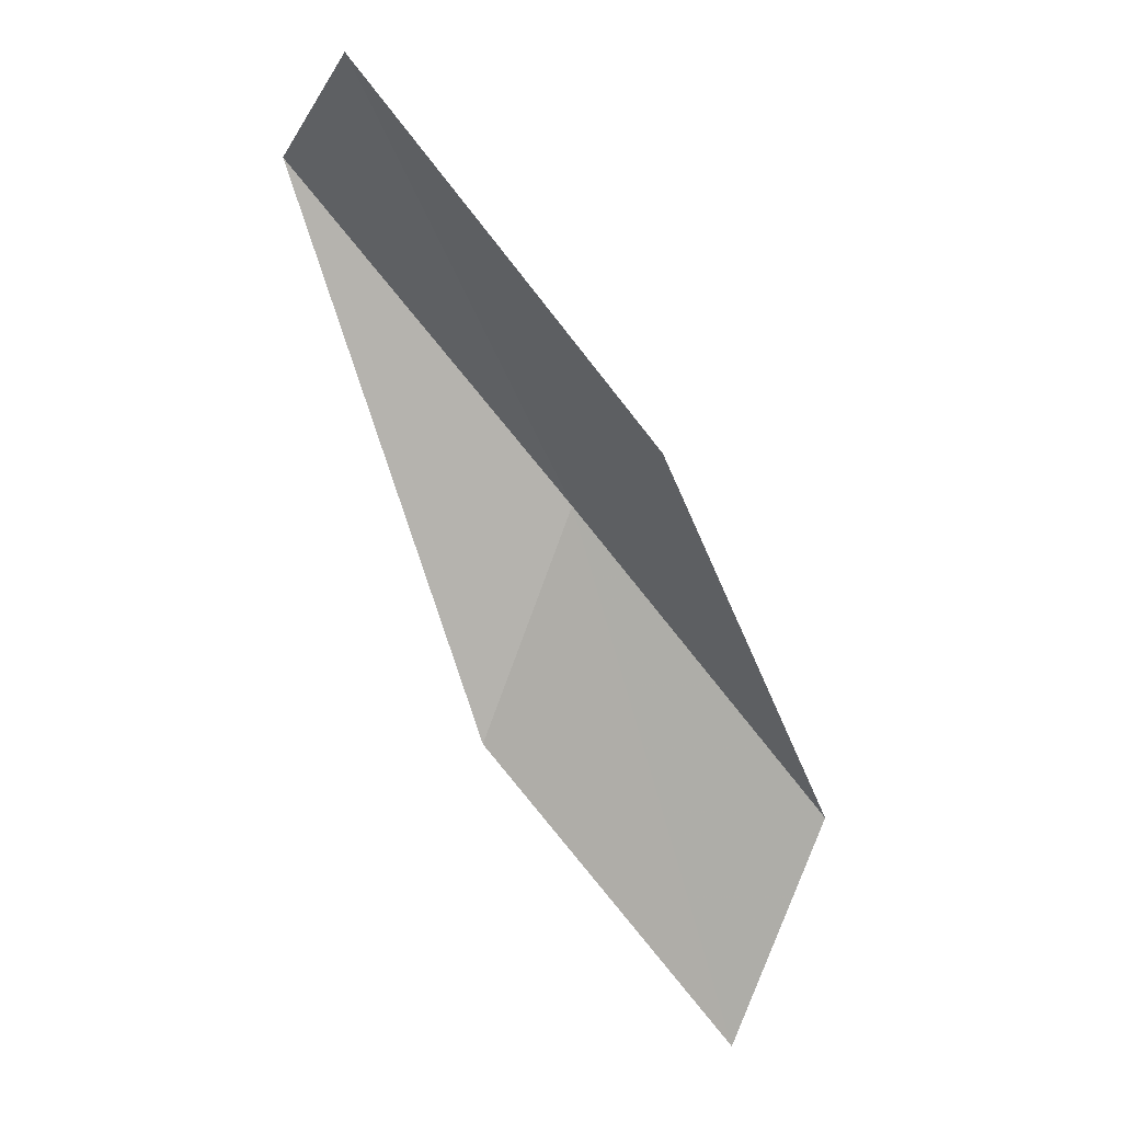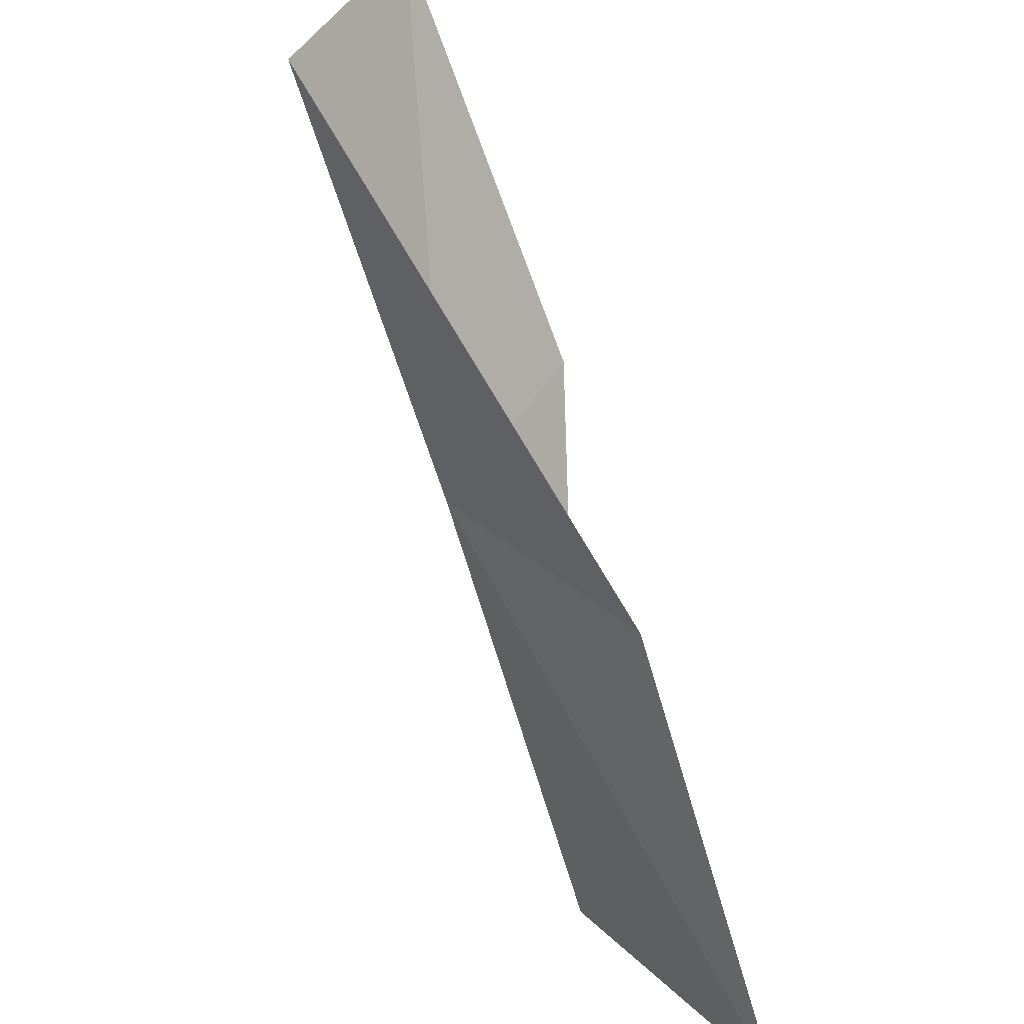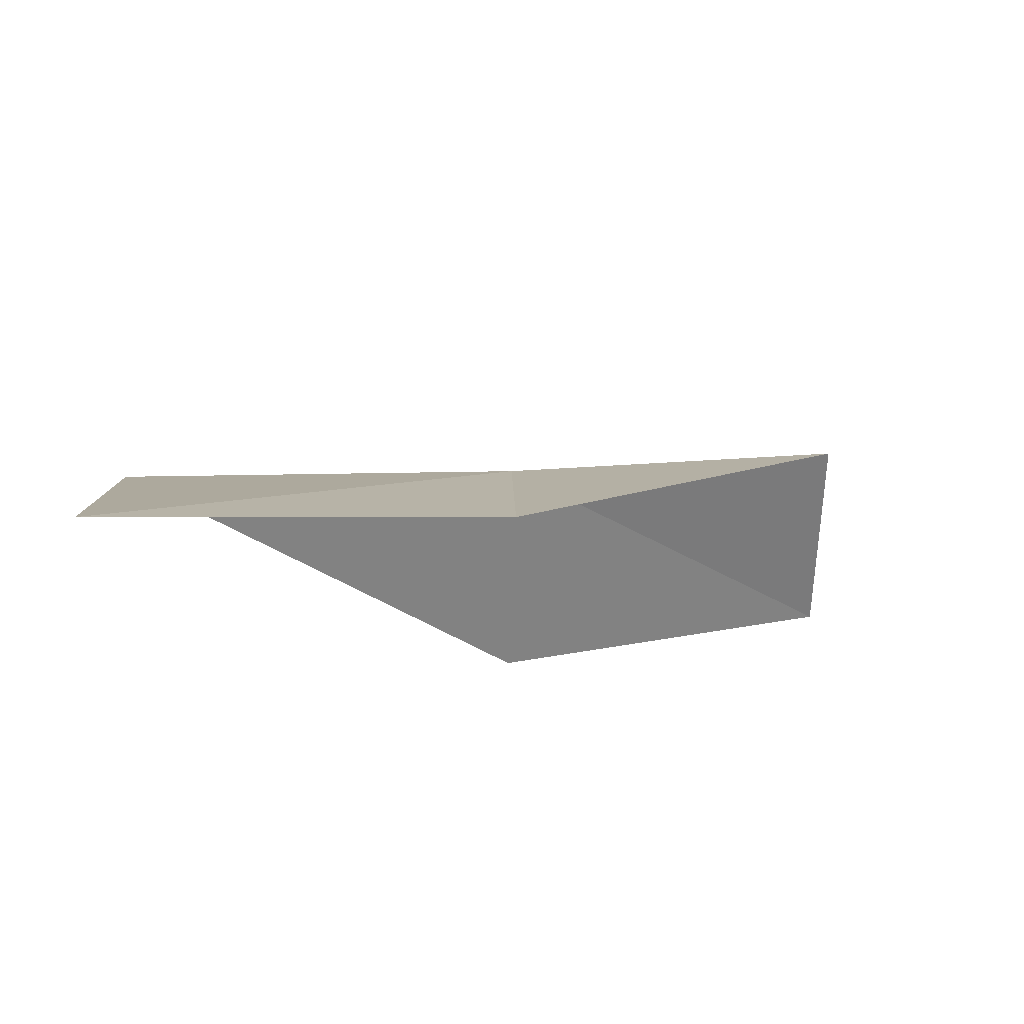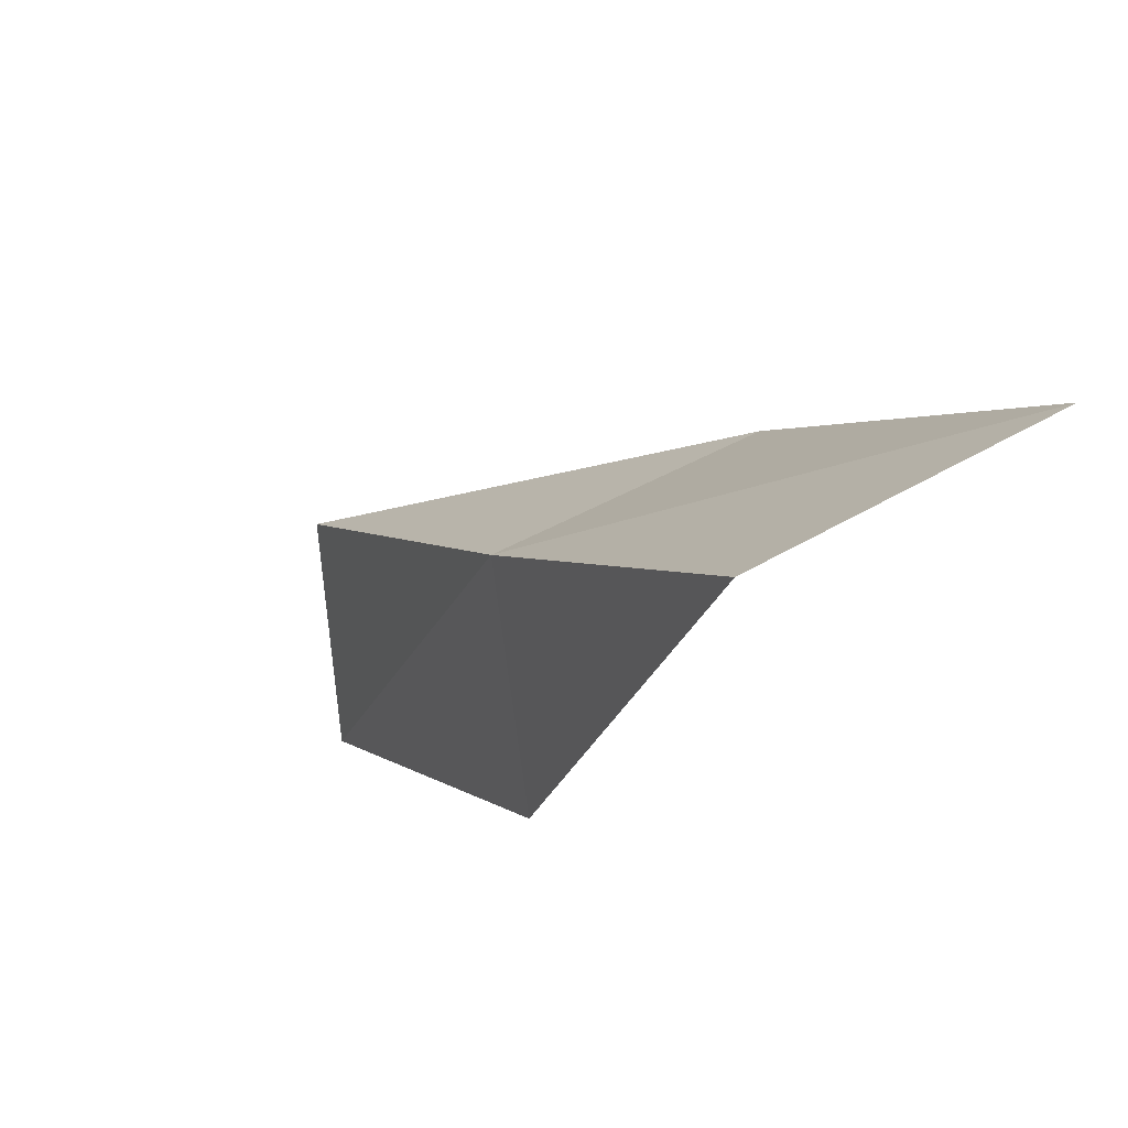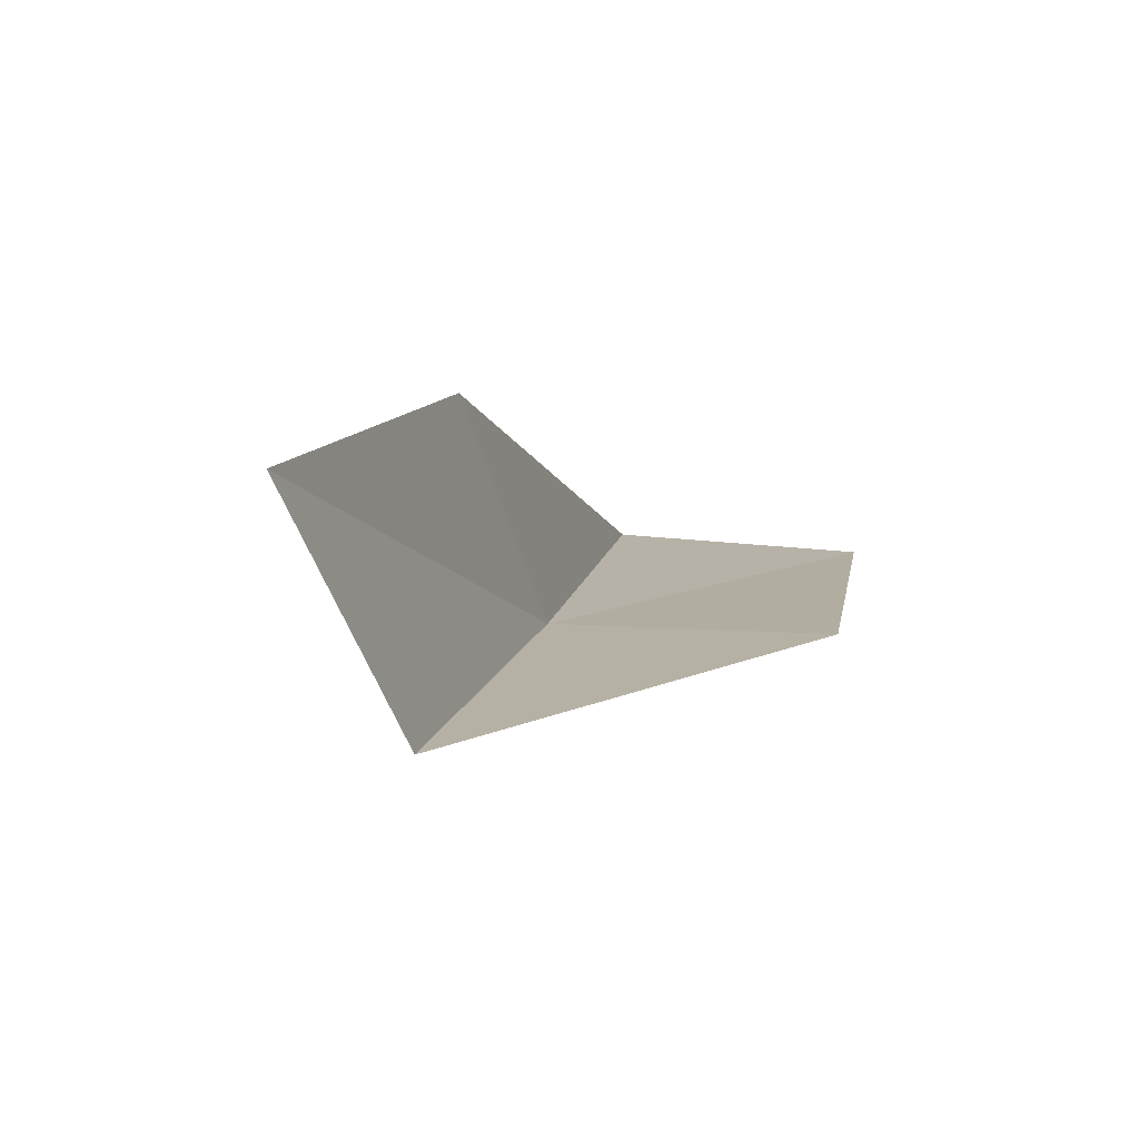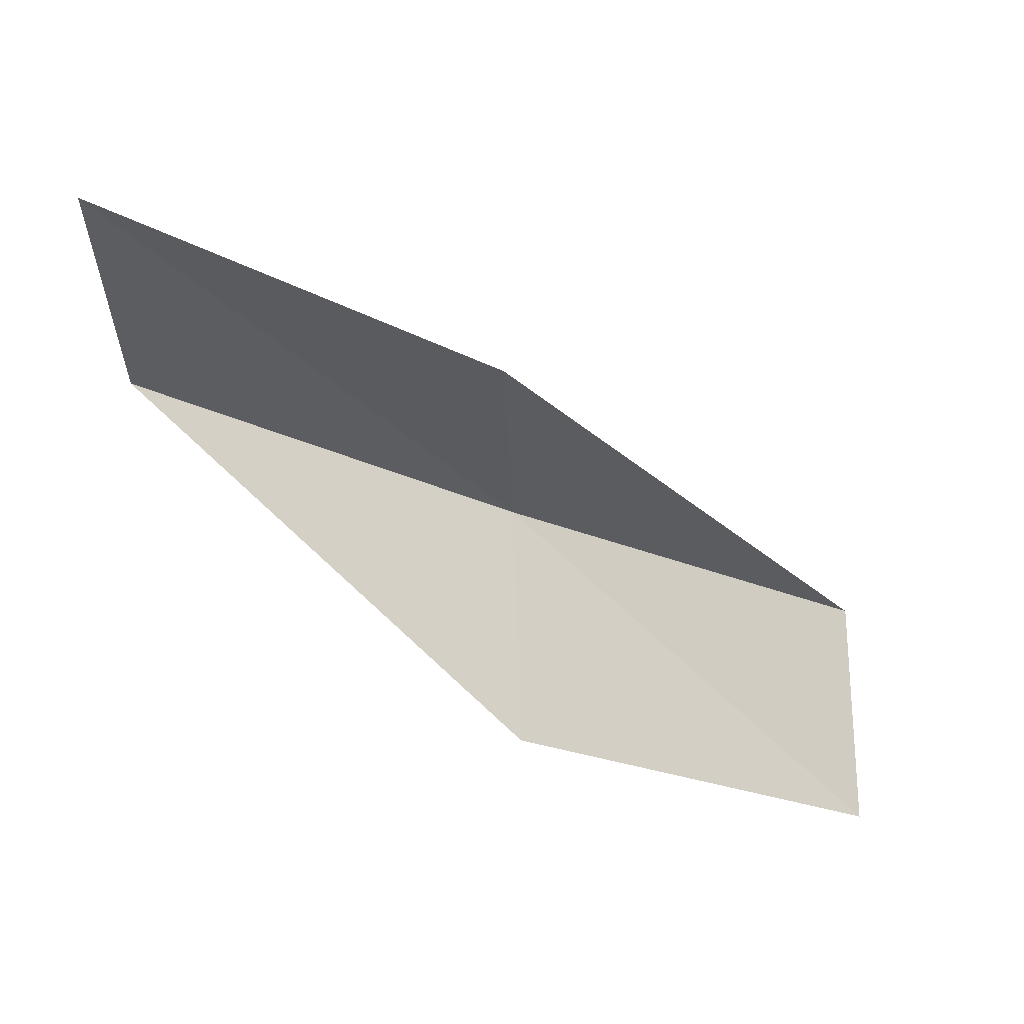
<metadata>
{"format":"obj","ext":"obj","renderer":"f3d","projection":"perspective","resolution":1024,"background":"white","views":[{"elev":-52.3,"azim":65.8,"up":"+Y"},{"elev":40.2,"azim":-102.9,"up":"+Z"},{"elev":-20.0,"azim":-91.2,"up":"+Y"},{"elev":-69.7,"azim":-122.7,"up":"+Z"},{"elev":-51.1,"azim":-42.6,"up":"+Z"},{"elev":-65.1,"azim":-87.5,"up":"+Y"}]}
</metadata>
<code>
v -12.17 -35.14 79.05
v -14.72 -36.69 79.05
v -9.924 -33.97 83.55
v -7.67 -35.68 83.55
v -9.896 -37.05 79.05
v -17.31 -37.66 74.54
v -14.56 -36.17 74.54
f 1 3 2
f 1 5 4
f 1 4 3
f 1 6 7
f 1 2 6
f 1 7 5

</code>
